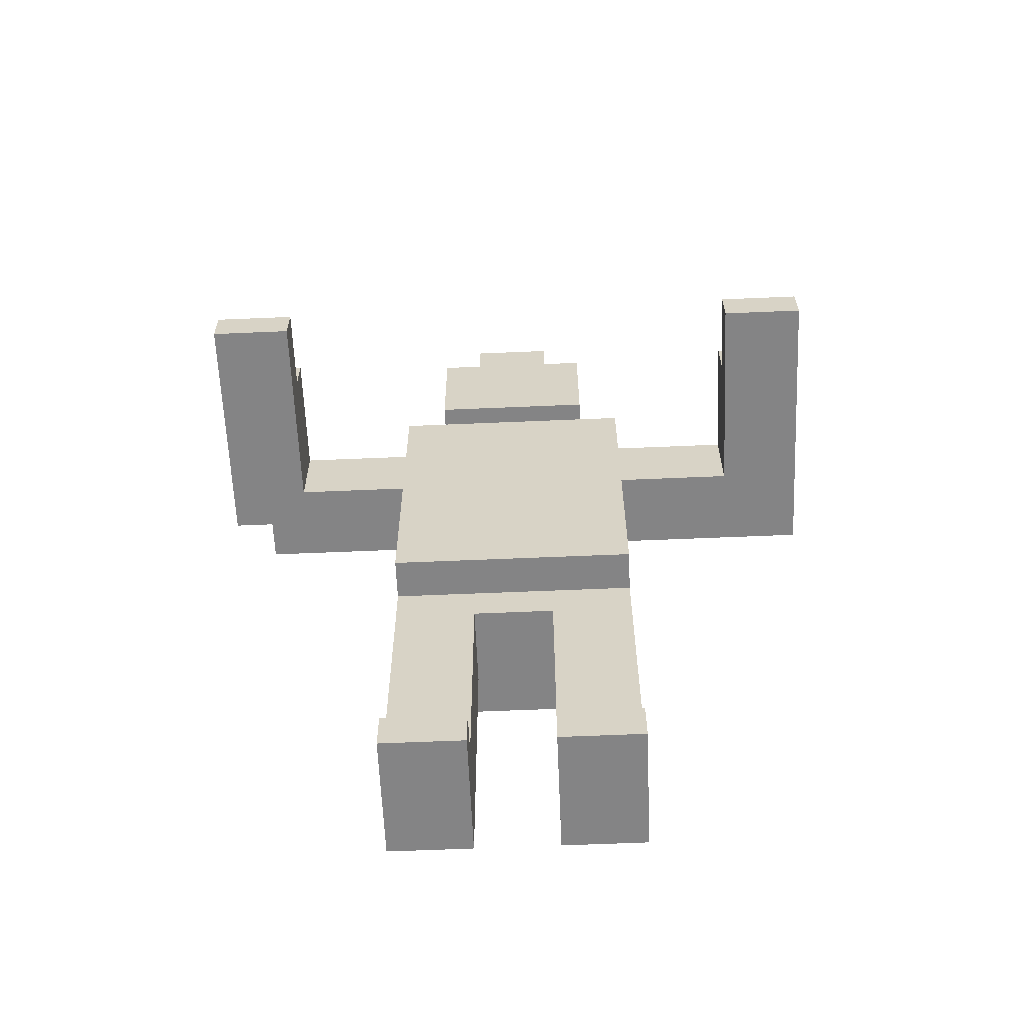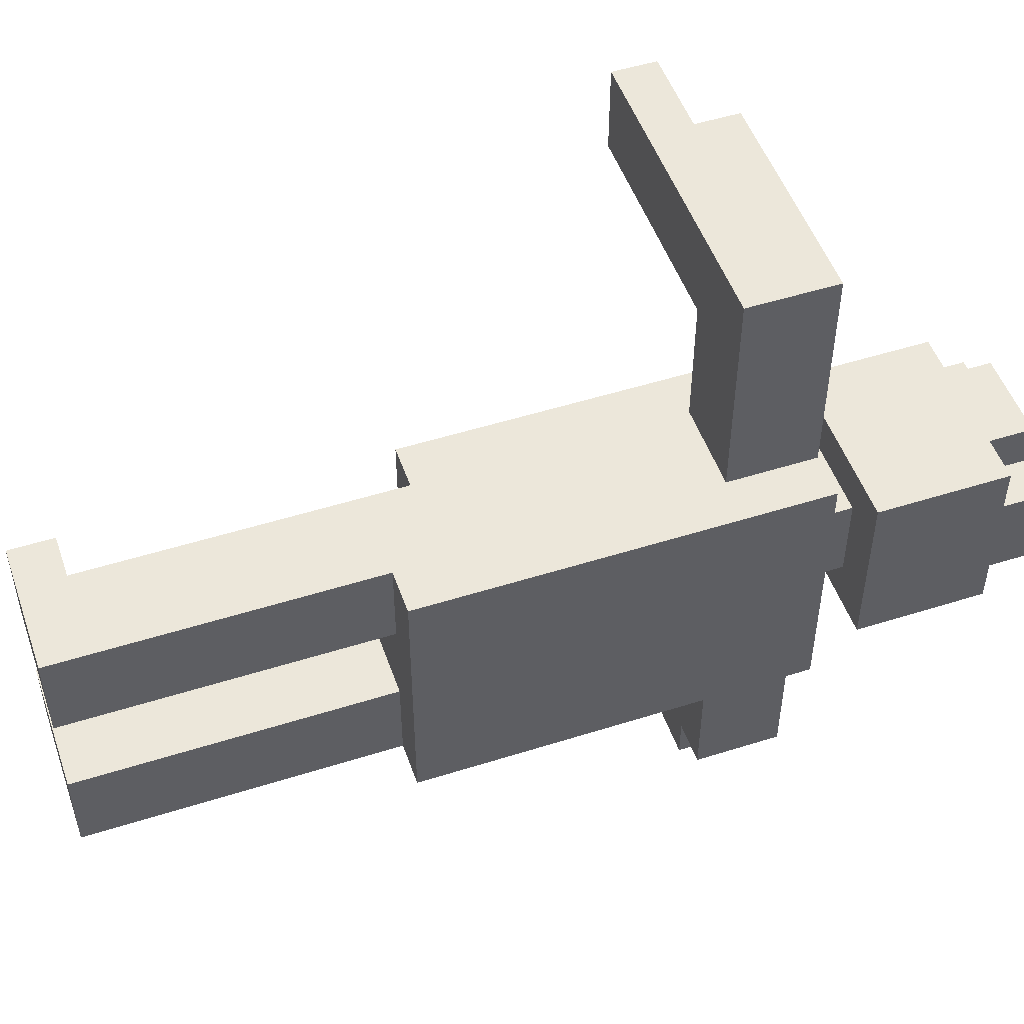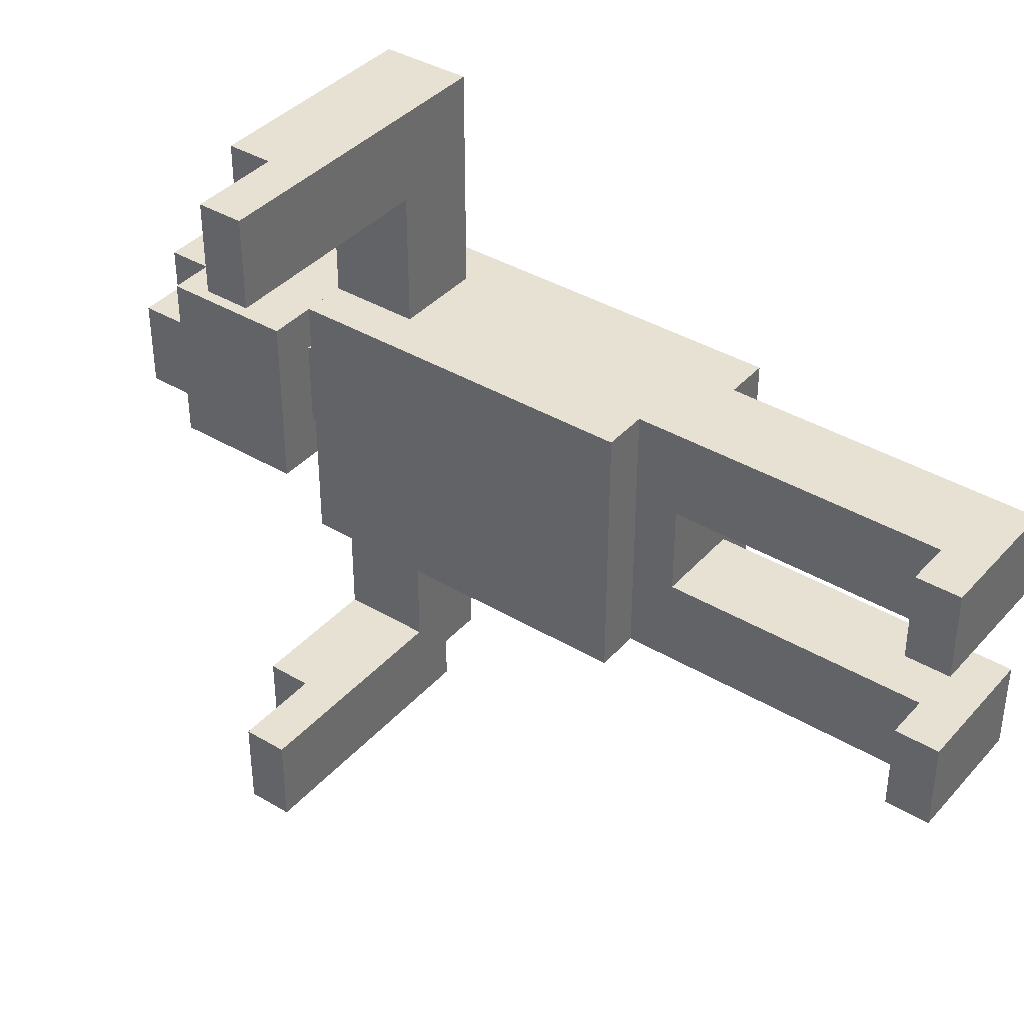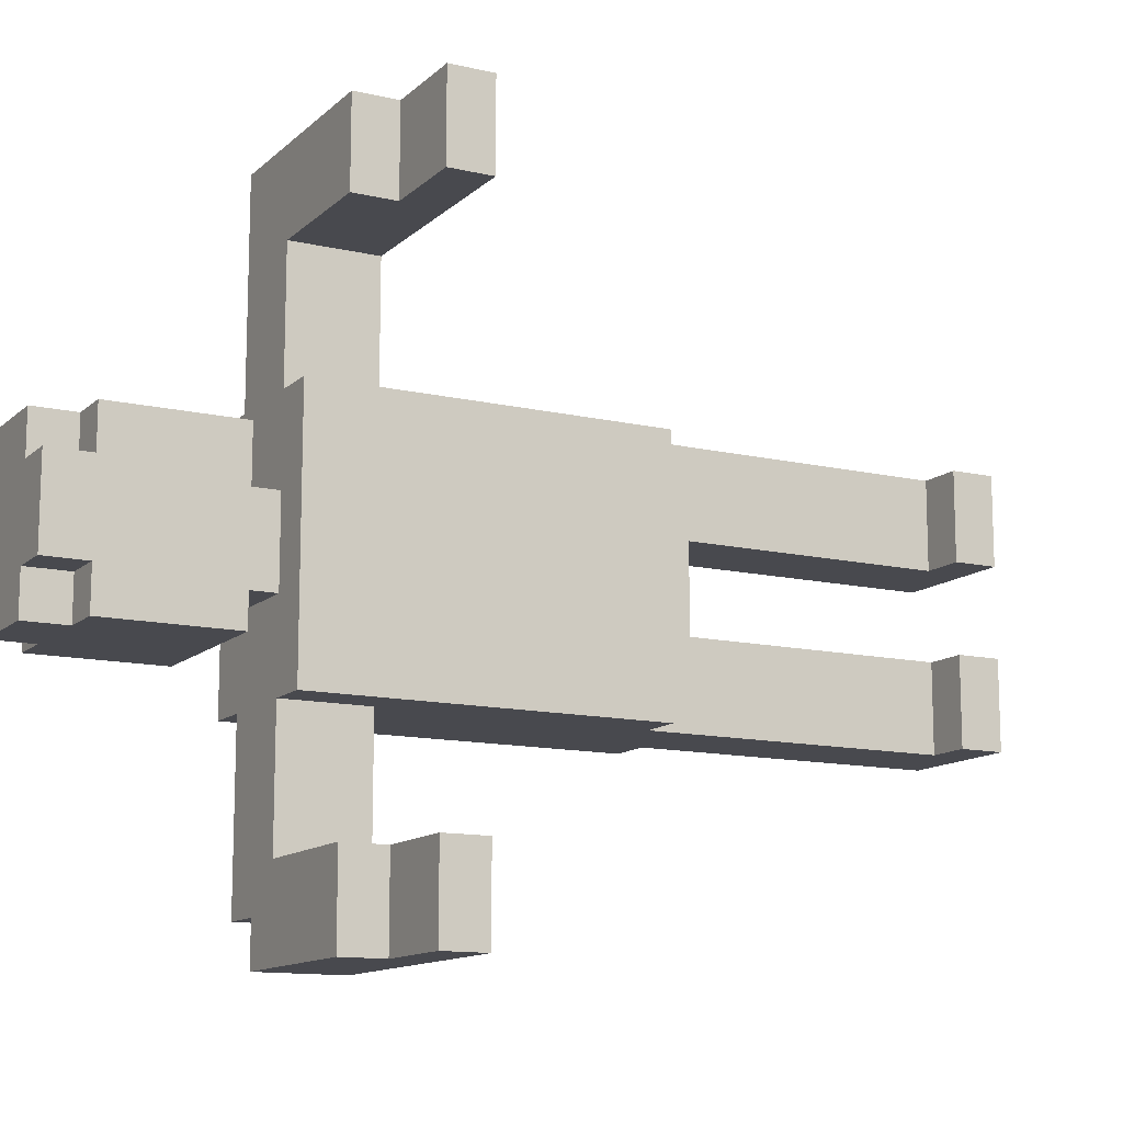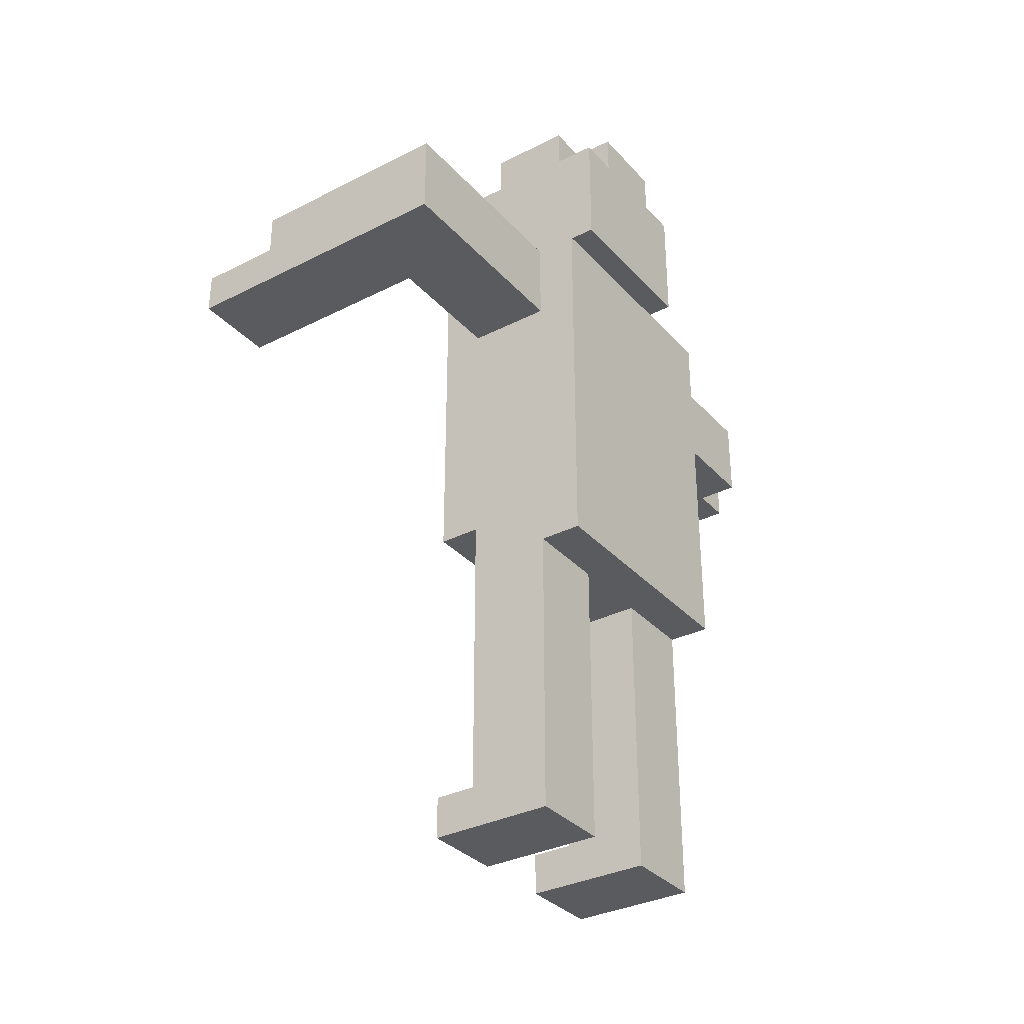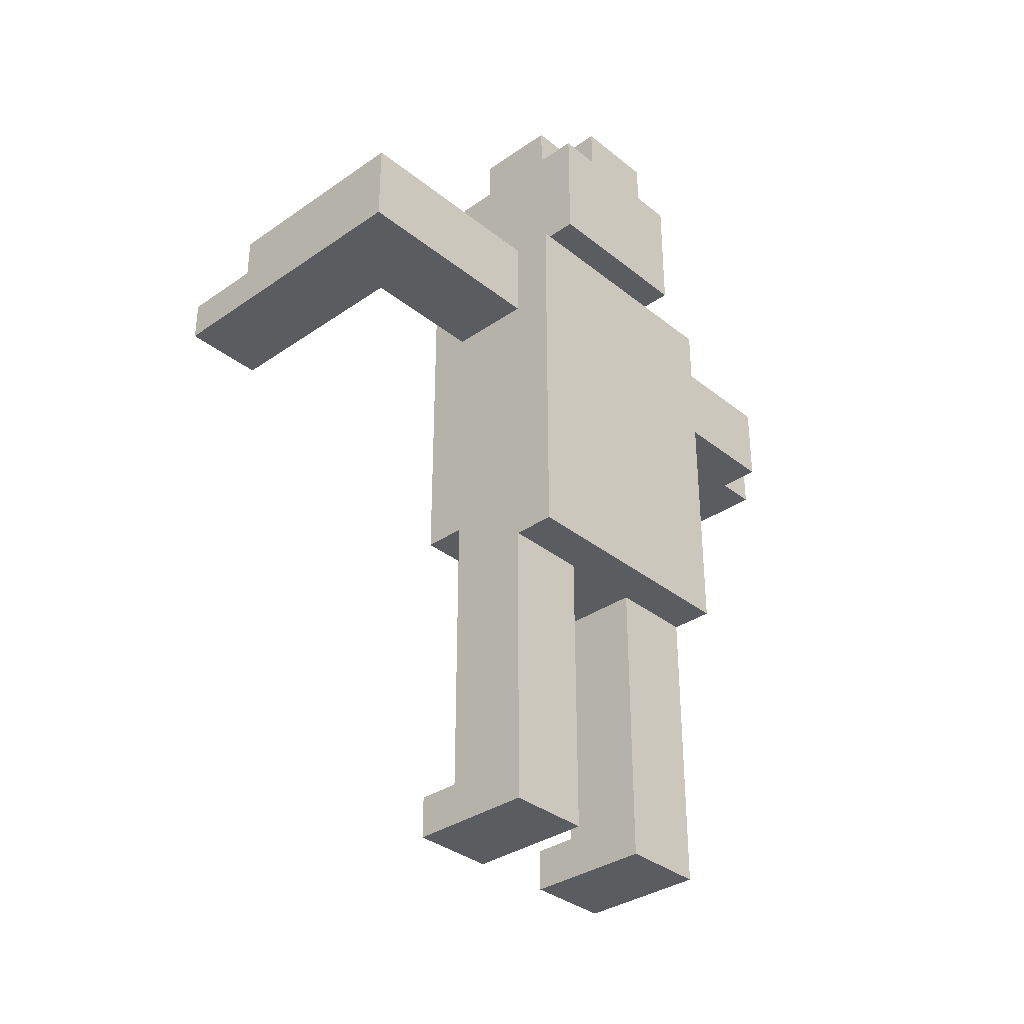
<metadata>
{"format":"obj","ext":"obj","renderer":"f3d","projection":"perspective","resolution":1024,"background":"white","views":[{"elev":-61.5,"azim":-87.5,"up":"+Y"},{"elev":50.7,"azim":70.9,"up":"+Z"},{"elev":38.8,"azim":-53.2,"up":"+Z"},{"elev":-12.7,"azim":-118.2,"up":"+Z"},{"elev":-33.2,"azim":34.9,"up":"+Y"},{"elev":-34.3,"azim":43.0,"up":"+Y"}]}
</metadata>
<code>
v -6.5 14 4.5
v -6.5 14 2.5
v -6.5 14 -9.5
v -6.5 14 -11.5
v -6.5 15 4.5
v -6.5 15 2.5
v -6.5 15 -9.5
v -6.5 15 -11.5
v -4.5 15 4.5
v -4.5 15 2.5
v -4.5 15 -9.5
v -4.5 15 -11.5
v -4.5 16 4.5
v -4.5 16 2.5
v -4.5 16 -9.5
v -4.5 16 -11.5
v -2.5 0 -0.5
v -2.5 0 -2.5
v -2.5 0 -4.5
v -2.5 0 -6.5
v -2.5 1 -0.5
v -2.5 1 -2.5
v -2.5 1 -4.5
v -2.5 1 -6.5
v -2.5 8 -0.5
v -2.5 8 -6.5
v -2.5 9 -0.5
v -2.5 9 -6.5
v -2.5 16 -0.5
v -2.5 16 -6.5
v -2.5 17 -1.5
v -2.5 17 -5.5
v -2.5 20 -1.5
v -2.5 20 -2.5
v -2.5 20 -4.5
v -2.5 20 -5.5
v -2.5 21 -2.5
v -2.5 21 -4.5
v -1.5 1 -0.5
v -1.5 1 -2.5
v -1.5 1 -4.5
v -1.5 1 -6.5
v -1.5 7 -0.5
v -1.5 7 -2.5
v -1.5 7 -4.5
v -1.5 7 -6.5
v -1.5 8 -0.5
v -1.5 8 -6.5
v -1.5 14 2.5
v -1.5 14 -0.5
v -1.5 14 -6.5
v -1.5 14 -9.5
v -1.5 16 2.5
v -1.5 16 -0.5
v -1.5 16 -2.5
v -1.5 16 -4.5
v -1.5 16 -6.5
v -1.5 16 -9.5
v -1.5 17 -2.5
v -1.5 17 -4.5
v -1.5 20 -1.5
v -1.5 20 -2.5
v -1.5 20 -4.5
v -1.5 20 -5.5
v -1.5 21 -1.5
v -1.5 21 -2.5
v -1.5 21 -4.5
v -1.5 21 -5.5
v -0.5 14 -10.5
v -0.5 14 -11.5
v -0.5 16 -10.5
v -0.5 16 -11.5
v 0.5 0 -0.5
v 0.5 0 -2.5
v 0.5 0 -4.5
v 0.5 0 -6.5
v 0.5 7 -0.5
v 0.5 7 -2.5
v 0.5 7 -4.5
v 0.5 7 -6.5
v 0.5 14 4.5
v 0.5 14 -0.5
v 0.5 14 -6.5
v 0.5 14 -10.5
v 0.5 16 4.5
v 0.5 16 -0.5
v 0.5 16 -2.5
v 0.5 16 -4.5
v 0.5 16 -6.5
v 0.5 16 -10.5
v 0.5 17 -2.5
v 0.5 17 -4.5
v 0.5 20 -1.5
v 0.5 20 -2.5
v 0.5 20 -4.5
v 0.5 20 -5.5
v 0.5 21 -1.5
v 0.5 21 -2.5
v 0.5 21 -4.5
v 0.5 21 -5.5
v 1.5 7 -0.5
v 1.5 7 -6.5
v 1.5 9 -0.5
v 1.5 9 -6.5
v 1.5 16 -0.5
v 1.5 16 -6.5
v 1.5 17 -1.5
v 1.5 17 -5.5
v 1.5 19 -1.5
v 1.5 19 -5.5
v 1.5 20 -1.5
v 1.5 20 -2.5
v 1.5 20 -4.5
v 1.5 20 -5.5
v 1.5 21 -2.5
v 1.5 21 -4.5
v -6.5 14 4.5
v -6.5 15 4.5
v -4.5 15 4.5
v -4.5 16 4.5
v 0.5 14 4.5
v 0.5 16 4.5
v -2.5 0 -0.5
v -2.5 1 -0.5
v -2.5 8 -0.5
v -2.5 9 -0.5
v -2.5 16 -0.5
v -1.5 1 -0.5
v -1.5 7 -0.5
v -1.5 8 -0.5
v -1.5 14 -0.5
v -1.5 16 -0.5
v 0.5 0 -0.5
v 0.5 7 -0.5
v 0.5 14 -0.5
v 0.5 16 -0.5
v 1.5 7 -0.5
v 1.5 9 -0.5
v 1.5 16 -0.5
v -2.5 17 -1.5
v -2.5 20 -1.5
v -1.5 20 -1.5
v -1.5 21 -1.5
v 0.5 19 -1.5
v 0.5 20 -1.5
v 0.5 21 -1.5
v 1.5 17 -1.5
v 1.5 19 -1.5
v 1.5 20 -1.5
v -2.5 20 -2.5
v -2.5 21 -2.5
v -1.5 16 -2.5
v -1.5 17 -2.5
v -1.5 20 -2.5
v -1.5 21 -2.5
v 0.5 16 -2.5
v 0.5 17 -2.5
v 0.5 20 -2.5
v 0.5 21 -2.5
v 1.5 20 -2.5
v 1.5 21 -2.5
v -2.5 0 -4.5
v -2.5 1 -4.5
v -1.5 1 -4.5
v -1.5 7 -4.5
v 0.5 0 -4.5
v 0.5 7 -4.5
v -6.5 14 -9.5
v -6.5 15 -9.5
v -4.5 15 -9.5
v -4.5 16 -9.5
v -1.5 14 -9.5
v -1.5 16 -9.5
v -6.5 14 2.5
v -6.5 15 2.5
v -4.5 15 2.5
v -4.5 16 2.5
v -1.5 14 2.5
v -1.5 16 2.5
v -2.5 0 -2.5
v -2.5 1 -2.5
v -1.5 1 -2.5
v -1.5 7 -2.5
v 0.5 0 -2.5
v 0.5 7 -2.5
v -2.5 20 -4.5
v -2.5 21 -4.5
v -1.5 16 -4.5
v -1.5 17 -4.5
v -1.5 20 -4.5
v -1.5 21 -4.5
v 0.5 16 -4.5
v 0.5 17 -4.5
v 0.5 20 -4.5
v 0.5 21 -4.5
v 1.5 20 -4.5
v 1.5 21 -4.5
v -2.5 17 -5.5
v -2.5 20 -5.5
v -1.5 20 -5.5
v -1.5 21 -5.5
v 0.5 19 -5.5
v 0.5 20 -5.5
v 0.5 21 -5.5
v 1.5 17 -5.5
v 1.5 19 -5.5
v 1.5 20 -5.5
v -2.5 0 -6.5
v -2.5 1 -6.5
v -2.5 8 -6.5
v -2.5 9 -6.5
v -2.5 16 -6.5
v -1.5 1 -6.5
v -1.5 7 -6.5
v -1.5 8 -6.5
v -1.5 14 -6.5
v -1.5 16 -6.5
v 0.5 0 -6.5
v 0.5 7 -6.5
v 0.5 14 -6.5
v 0.5 16 -6.5
v 1.5 7 -6.5
v 1.5 9 -6.5
v 1.5 16 -6.5
v -0.5 14 -10.5
v -0.5 16 -10.5
v 0.5 14 -10.5
v 0.5 16 -10.5
v -6.5 14 -11.5
v -6.5 15 -11.5
v -4.5 15 -11.5
v -4.5 16 -11.5
v -0.5 14 -11.5
v -0.5 16 -11.5
v -2.5 0 -0.5
v 0.5 0 -0.5
v -2.5 0 -2.5
v 0.5 0 -2.5
v -2.5 0 -4.5
v 0.5 0 -4.5
v -2.5 0 -6.5
v 0.5 0 -6.5
v 0.5 7 -0.5
v 1.5 7 -0.5
v -1.5 7 -2.5
v 0.5 7 -2.5
v -1.5 7 -4.5
v 0.5 7 -4.5
v 0.5 7 -6.5
v 1.5 7 -6.5
v -2.5 8 -0.5
v -1.5 8 -0.5
v -2.5 8 -6.5
v -1.5 8 -6.5
v -6.5 14 4.5
v 0.5 14 4.5
v -6.5 14 2.5
v -1.5 14 2.5
v -1.5 14 -0.5
v 0.5 14 -0.5
v -1.5 14 -6.5
v 0.5 14 -6.5
v -6.5 14 -9.5
v -1.5 14 -9.5
v -0.5 14 -10.5
v 0.5 14 -10.5
v -6.5 14 -11.5
v -0.5 14 -11.5
v -2.5 17 -1.5
v 1.5 17 -1.5
v -1.5 17 -2.5
v 0.5 17 -2.5
v -1.5 17 -4.5
v 0.5 17 -4.5
v -2.5 17 -5.5
v 1.5 17 -5.5
v -2.5 1 -0.5
v -1.5 1 -0.5
v -2.5 1 -2.5
v -1.5 1 -2.5
v -2.5 1 -4.5
v -1.5 1 -4.5
v -2.5 1 -6.5
v -1.5 1 -6.5
v -6.5 15 4.5
v -4.5 15 4.5
v -6.5 15 2.5
v -4.5 15 2.5
v -6.5 15 -9.5
v -4.5 15 -9.5
v -6.5 15 -11.5
v -4.5 15 -11.5
v -4.5 16 4.5
v 0.5 16 4.5
v -4.5 16 2.5
v -1.5 16 2.5
v -2.5 16 -0.5
v -1.5 16 -0.5
v 0.5 16 -0.5
v 1.5 16 -0.5
v -1.5 16 -2.5
v 0.5 16 -2.5
v -1.5 16 -4.5
v 0.5 16 -4.5
v -2.5 16 -6.5
v -1.5 16 -6.5
v 0.5 16 -6.5
v 1.5 16 -6.5
v -4.5 16 -9.5
v -1.5 16 -9.5
v -0.5 16 -10.5
v 0.5 16 -10.5
v -4.5 16 -11.5
v -0.5 16 -11.5
v -2.5 20 -1.5
v -1.5 20 -1.5
v 0.5 20 -1.5
v 1.5 20 -1.5
v -2.5 20 -2.5
v -1.5 20 -2.5
v 0.5 20 -2.5
v 1.5 20 -2.5
v -2.5 20 -4.5
v -1.5 20 -4.5
v 0.5 20 -4.5
v 1.5 20 -4.5
v -2.5 20 -5.5
v -1.5 20 -5.5
v 0.5 20 -5.5
v 1.5 20 -5.5
v -1.5 21 -1.5
v 0.5 21 -1.5
v -2.5 21 -2.5
v -1.5 21 -2.5
v 0.5 21 -2.5
v 1.5 21 -2.5
v -2.5 21 -4.5
v -1.5 21 -4.5
v 0.5 21 -4.5
v 1.5 21 -4.5
v -1.5 21 -5.5
v 0.5 21 -5.5
f 5 2 1
f 6 2 5
f 7 4 3
f 8 4 7
f 13 10 9
f 14 10 13
f 15 12 11
f 16 12 15
f 21 18 17
f 22 18 21
f 23 20 19
f 24 20 23
f 27 26 25
f 28 26 27
f 29 28 27
f 30 28 29
f 33 32 31
f 34 32 33
f 35 32 34
f 36 32 35
f 37 35 34
f 38 35 37
f 43 40 39
f 44 40 43
f 45 42 41
f 46 42 45
f 47 44 43
f 47 45 44
f 47 46 45
f 48 46 47
f 53 50 49
f 54 50 53
f 57 52 51
f 58 52 57
f 59 56 55
f 60 56 59
f 65 62 61
f 66 62 65
f 67 64 63
f 68 64 67
f 69 70 71
f 71 70 72
f 73 74 77
f 77 74 78
f 75 76 79
f 79 76 80
f 81 82 85
f 85 82 86
f 83 84 89
f 89 84 90
f 87 88 91
f 91 88 92
f 93 94 97
f 97 94 98
f 95 96 99
f 99 96 100
f 101 102 103
f 103 102 104
f 103 104 105
f 105 104 106
f 107 108 109
f 109 108 110
f 109 110 111
f 111 110 112
f 112 110 113
f 113 110 114
f 112 113 115
f 115 113 116
f 119 118 117
f 121 119 117
f 121 120 119
f 122 120 121
f 128 124 123
f 130 126 125
f 131 127 126
f 132 127 131
f 133 129 128
f 133 128 123
f 134 130 129
f 134 129 133
f 135 131 126
f 137 130 134
f 138 136 135
f 138 130 137
f 138 126 130
f 138 135 126
f 139 136 138
f 142 141 140
f 144 142 140
f 145 143 142
f 145 142 144
f 146 143 145
f 147 144 140
f 148 145 144
f 148 144 147
f 149 145 148
f 154 151 150
f 155 151 154
f 156 153 152
f 157 153 156
f 160 159 158
f 161 159 160
f 164 163 162
f 166 164 162
f 166 165 164
f 167 165 166
f 170 169 168
f 172 170 168
f 172 171 170
f 173 171 172
f 174 175 176
f 174 176 178
f 176 177 178
f 178 177 179
f 180 181 182
f 180 182 184
f 182 183 184
f 184 183 185
f 186 187 190
f 190 187 191
f 188 189 192
f 192 189 193
f 194 195 196
f 196 195 197
f 198 199 200
f 198 200 202
f 200 201 203
f 202 200 203
f 203 201 204
f 198 202 205
f 202 203 206
f 205 202 206
f 206 203 207
f 208 209 213
f 210 211 215
f 211 212 216
f 216 212 217
f 213 214 218
f 208 213 218
f 214 215 219
f 218 214 219
f 211 216 220
f 219 215 222
f 220 221 223
f 222 215 223
f 215 211 223
f 211 220 223
f 223 221 224
f 225 226 227
f 227 226 228
f 229 230 231
f 229 231 233
f 231 232 233
f 233 232 234
f 237 236 235
f 238 236 237
f 241 240 239
f 242 240 241
f 246 244 243
f 247 246 245
f 248 244 246
f 248 246 247
f 249 244 248
f 250 244 249
f 253 252 251
f 254 252 253
f 257 256 255
f 258 256 257
f 259 256 258
f 260 256 259
f 264 262 261
f 265 262 264
f 265 264 263
f 266 262 265
f 267 265 263
f 268 265 267
f 271 270 269
f 272 270 271
f 273 271 269
f 274 270 272
f 275 273 269
f 275 274 273
f 276 270 274
f 276 274 275
f 277 278 279
f 279 278 280
f 281 282 283
f 283 282 284
f 285 286 287
f 287 286 288
f 289 290 291
f 291 290 292
f 293 294 295
f 295 294 296
f 296 294 298
f 298 294 299
f 297 298 301
f 299 300 301
f 298 299 301
f 301 300 302
f 297 301 303
f 302 300 304
f 297 303 305
f 303 304 305
f 305 304 306
f 304 300 307
f 306 304 307
f 307 300 308
f 306 307 310
f 310 307 311
f 309 310 311
f 311 307 312
f 309 311 313
f 313 311 314
f 315 316 319
f 319 316 320
f 317 318 321
f 321 318 322
f 323 324 327
f 327 324 328
f 325 326 329
f 329 326 330
f 331 332 334
f 334 332 335
f 333 334 337
f 335 336 337
f 334 335 337
f 337 336 338
f 338 336 339
f 339 336 340
f 338 339 341
f 341 339 342

</code>
